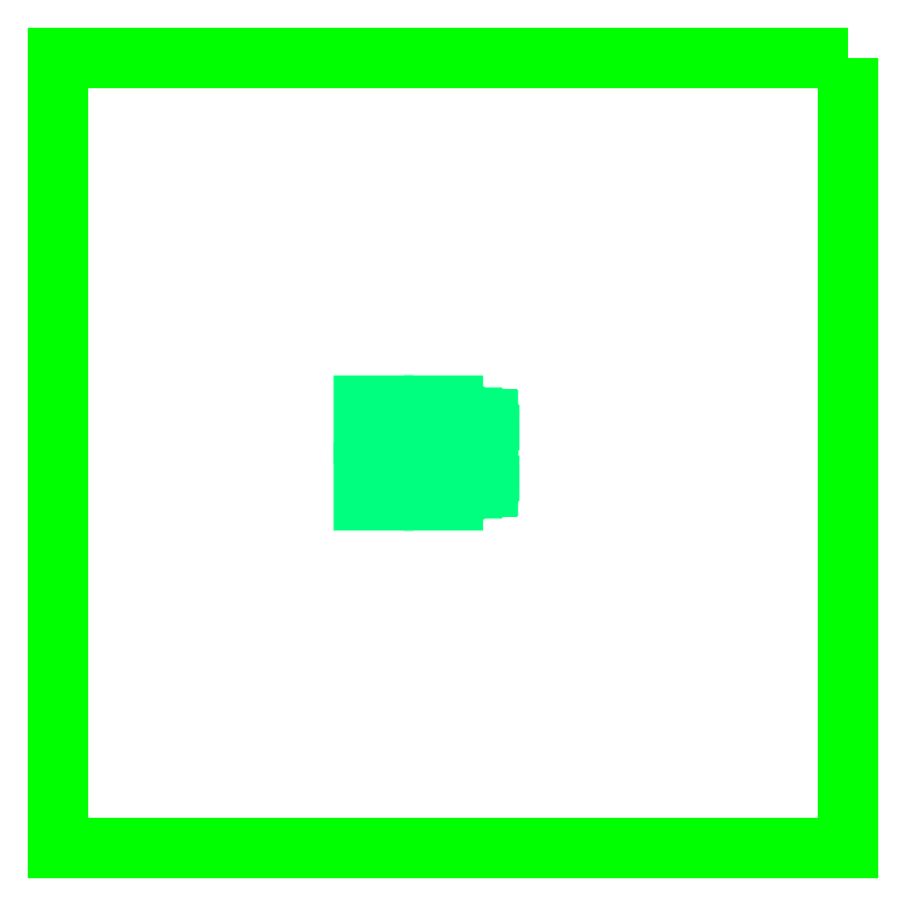
<metadata>
{"format":"dxf","ext":"dxf","renderer":"ezdxf+matplotlib","layout":"modelspace","background":"white","min_lineweight":24,"dpi":150}
</metadata>
<code>
0
SECTION
2
ENTITIES
0
POLYLINE
8
LAYER_1
66
     1
10
0
20
0
30
0
70
     1
0
VERTEX
8
0
10
250
20
250
30
0
0
VERTEX
8
0
10
-250
20
250
30
0
0
VERTEX
8
0
10
-250
20
-250
30
0
0
VERTEX
8
0
10
250
20
-250
30
0
0
VERTEX
8
0
10
250
20
250
30
0
0
SEQEND
8
LAYER_1
0
POLYLINE
8
LAYER_2
66
     1
10
0
20
0
30
0
70
     1
0
VERTEX
8
0
10
250
20
250
30
0
0
VERTEX
8
0
10
-250
20
250
30
0
0
VERTEX
8
0
10
-250
20
-250
30
0
0
VERTEX
8
0
10
250
20
-250
30
0
0
VERTEX
8
0
10
250
20
250
30
0
0
SEQEND
8
LAYER_2
0
POLYLINE
8
PCB_TOB
66
     1
10
0
20
0
30
0
70
     1
0
VERTEX
8
0
10
-21.4
20
-22.21
30
0
0
VERTEX
8
0
10
-21.4
20
-20.91
30
0
0
VERTEX
8
0
10
-22
20
-20.91
30
0
0
VERTEX
8
0
10
-22
20
-0.4338
30
0
0
VERTEX
8
0
10
22
20
-0.4338
30
0
0
VERTEX
8
0
10
22
20
-20.91
30
0
0
VERTEX
8
0
10
21.4
20
-20.91
30
0
0
VERTEX
8
0
10
21.4
20
-21.23
30
0
0
VERTEX
8
0
10
0.9224
20
-21.23
30
0
0
VERTEX
8
0
10
0.9224
20
-20.56
30
0
0
VERTEX
8
0
10
-0.0776
20
-20.56
30
0
0
VERTEX
8
0
10
-0.0776
20
-12.82
30
0
0
VERTEX
8
0
10
-12.08
20
-12.82
30
0
0
VERTEX
8
0
10
-12.08
20
-29.96
30
0
0
VERTEX
8
0
10
-0.0776
20
-29.96
30
0
0
VERTEX
8
0
10
-0.0776
20
-22.76
30
0
0
VERTEX
8
0
10
0.9224
20
-22.76
30
0
0
VERTEX
8
0
10
0.9224
20
-22.09
30
0
0
VERTEX
8
0
10
21.4
20
-22.09
30
0
0
VERTEX
8
0
10
21.4
20
-22.41
30
0
0
VERTEX
8
0
10
22.7
20
-22.41
30
0
0
VERTEX
8
0
10
22.9
20
-22.21
30
0
0
VERTEX
8
0
10
22.9
20
-20.91
30
0
0
VERTEX
8
0
10
22.3
20
-20.91
30
0
0
VERTEX
8
0
10
22.3
20
20.91
30
0
0
VERTEX
8
0
10
22.9
20
20.91
30
0
0
VERTEX
8
0
10
22.9
20
22.21
30
0
0
VERTEX
8
0
10
22.7
20
22.41
30
0
0
VERTEX
8
0
10
21.4
20
22.41
30
0
0
VERTEX
8
0
10
21.4
20
22.09
30
0
0
VERTEX
8
0
10
0.9224
20
22.09
30
0
0
VERTEX
8
0
10
0.9224
20
22.76
30
0
0
VERTEX
8
0
10
-0.0776
20
22.76
30
0
0
VERTEX
8
0
10
-0.0776
20
29.96
30
0
0
VERTEX
8
0
10
-12.08
20
29.96
30
0
0
VERTEX
8
0
10
-12.08
20
12.82
30
0
0
VERTEX
8
0
10
-0.0776
20
12.82
30
0
0
VERTEX
8
0
10
-0.0776
20
20.56
30
0
0
VERTEX
8
0
10
0.9224
20
20.56
30
0
0
VERTEX
8
0
10
0.9224
20
21.23
30
0
0
VERTEX
8
0
10
21.4
20
21.23
30
0
0
VERTEX
8
0
10
21.4
20
20.91
30
0
0
VERTEX
8
0
10
22
20
20.91
30
0
0
VERTEX
8
0
10
22
20
0.4338
30
0
0
VERTEX
8
0
10
-22
20
0.4338
30
0
0
VERTEX
8
0
10
-22
20
20.91
30
0
0
VERTEX
8
0
10
-21.4
20
20.91
30
0
0
VERTEX
8
0
10
-21.4
20
22.21
30
0
0
VERTEX
8
0
10
-21.6
20
22.41
30
0
0
VERTEX
8
0
10
-22.9
20
22.41
30
0
0
VERTEX
8
0
10
-22.9
20
22.09
30
0
0
VERTEX
8
0
10
-43.38
20
22.09
30
0
0
VERTEX
8
0
10
-43.38
20
22.76
30
0
0
VERTEX
8
0
10
-44.38
20
22.76
30
0
0
VERTEX
8
0
10
-44.38
20
29.96
30
0
0
VERTEX
8
0
10
-56.38
20
29.96
30
0
0
VERTEX
8
0
10
-56.38
20
12.82
30
0
0
VERTEX
8
0
10
-44.38
20
12.82
30
0
0
VERTEX
8
0
10
-44.38
20
20.56
30
0
0
VERTEX
8
0
10
-43.38
20
20.56
30
0
0
VERTEX
8
0
10
-43.38
20
21.23
30
0
0
VERTEX
8
0
10
-22.9
20
21.23
30
0
0
VERTEX
8
0
10
-22.9
20
20.91
30
0
0
VERTEX
8
0
10
-22.3
20
20.91
30
0
0
VERTEX
8
0
10
-22.3
20
-20.91
30
0
0
VERTEX
8
0
10
-22.9
20
-20.91
30
0
0
VERTEX
8
0
10
-22.9
20
-21.23
30
0
0
VERTEX
8
0
10
-43.38
20
-21.23
30
0
0
VERTEX
8
0
10
-43.38
20
-20.56
30
0
0
VERTEX
8
0
10
-44.38
20
-20.56
30
0
0
VERTEX
8
0
10
-44.38
20
-12.82
30
0
0
VERTEX
8
0
10
-56.38
20
-12.82
30
0
0
VERTEX
8
0
10
-56.38
20
-29.96
30
0
0
VERTEX
8
0
10
-44.38
20
-29.96
30
0
0
VERTEX
8
0
10
-44.38
20
-22.76
30
0
0
VERTEX
8
0
10
-43.38
20
-22.76
30
0
0
VERTEX
8
0
10
-43.38
20
-22.09
30
0
0
VERTEX
8
0
10
-22.9
20
-22.09
30
0
0
VERTEX
8
0
10
-22.9
20
-22.41
30
0
0
VERTEX
8
0
10
-21.6
20
-22.41
30
0
0
VERTEX
8
0
10
-21.4
20
-22.21
30
0
0
SEQEND
8
PCB_TOB
0
ENDSEC
0
EOF

</code>
